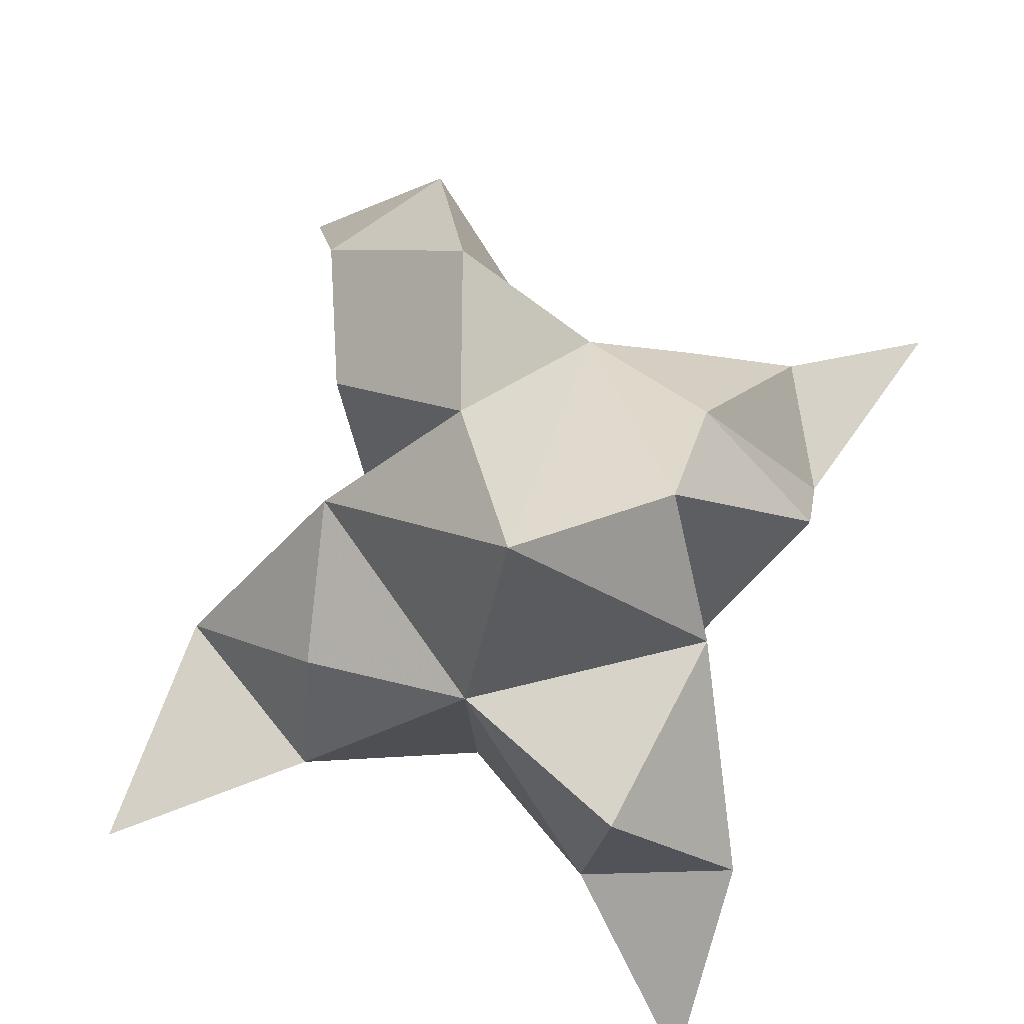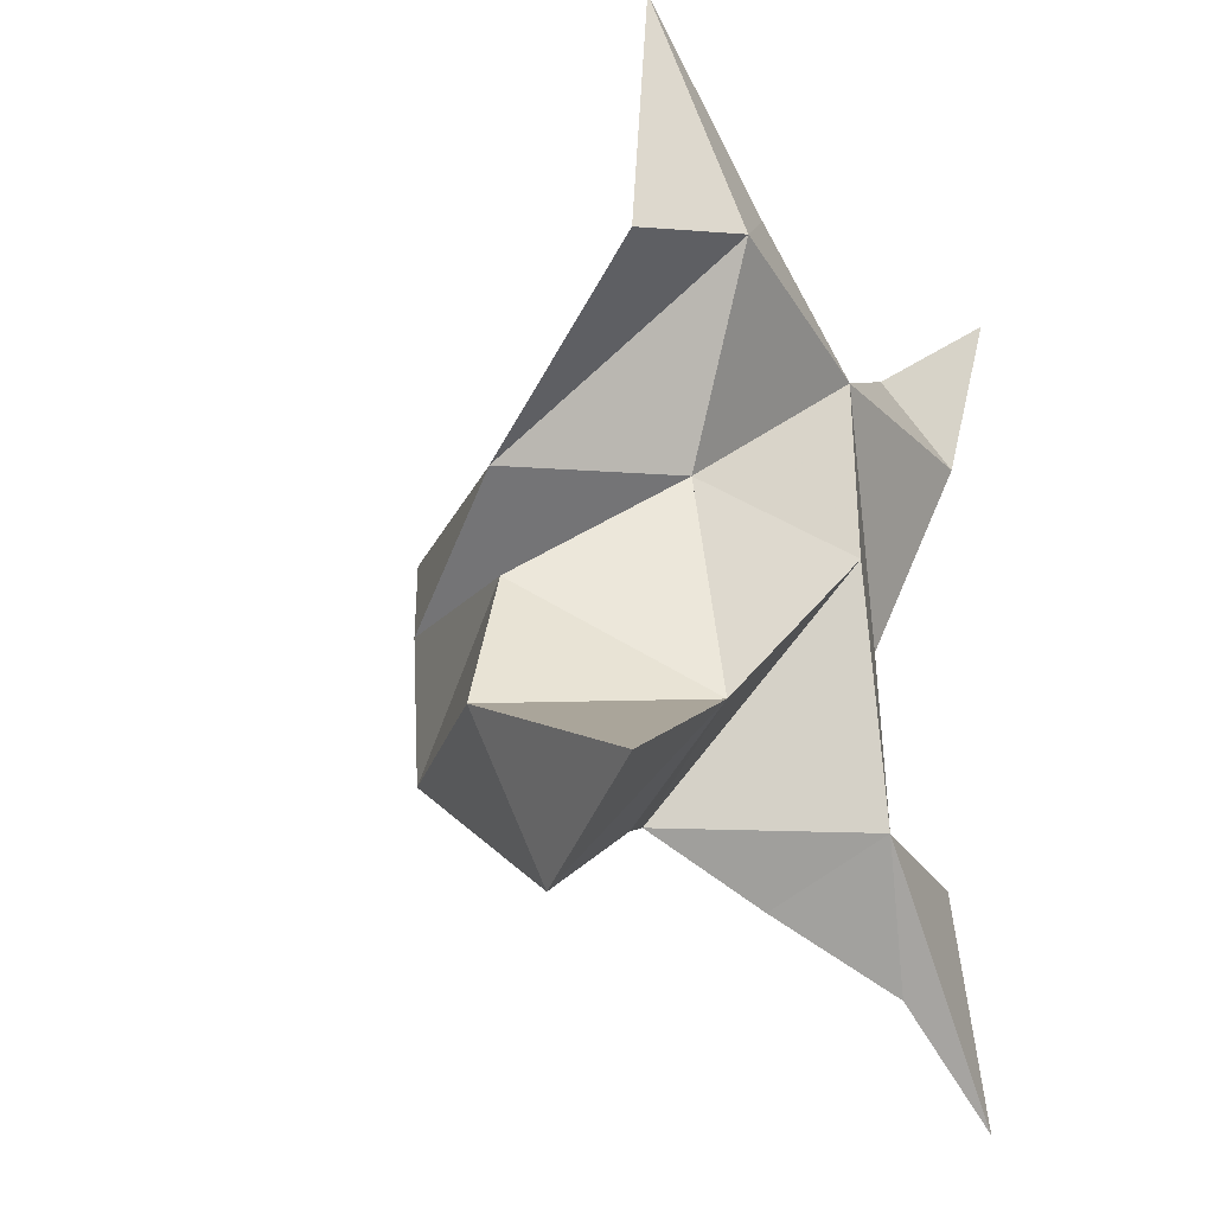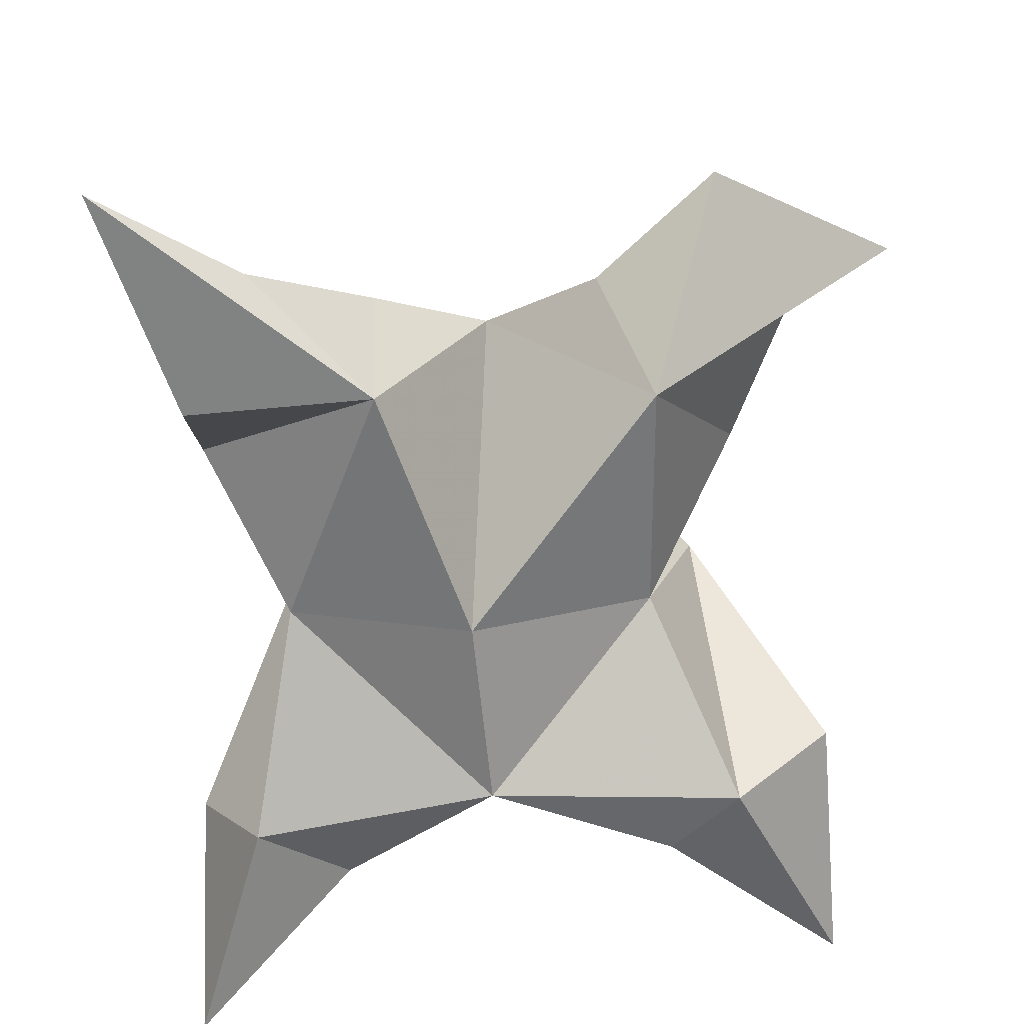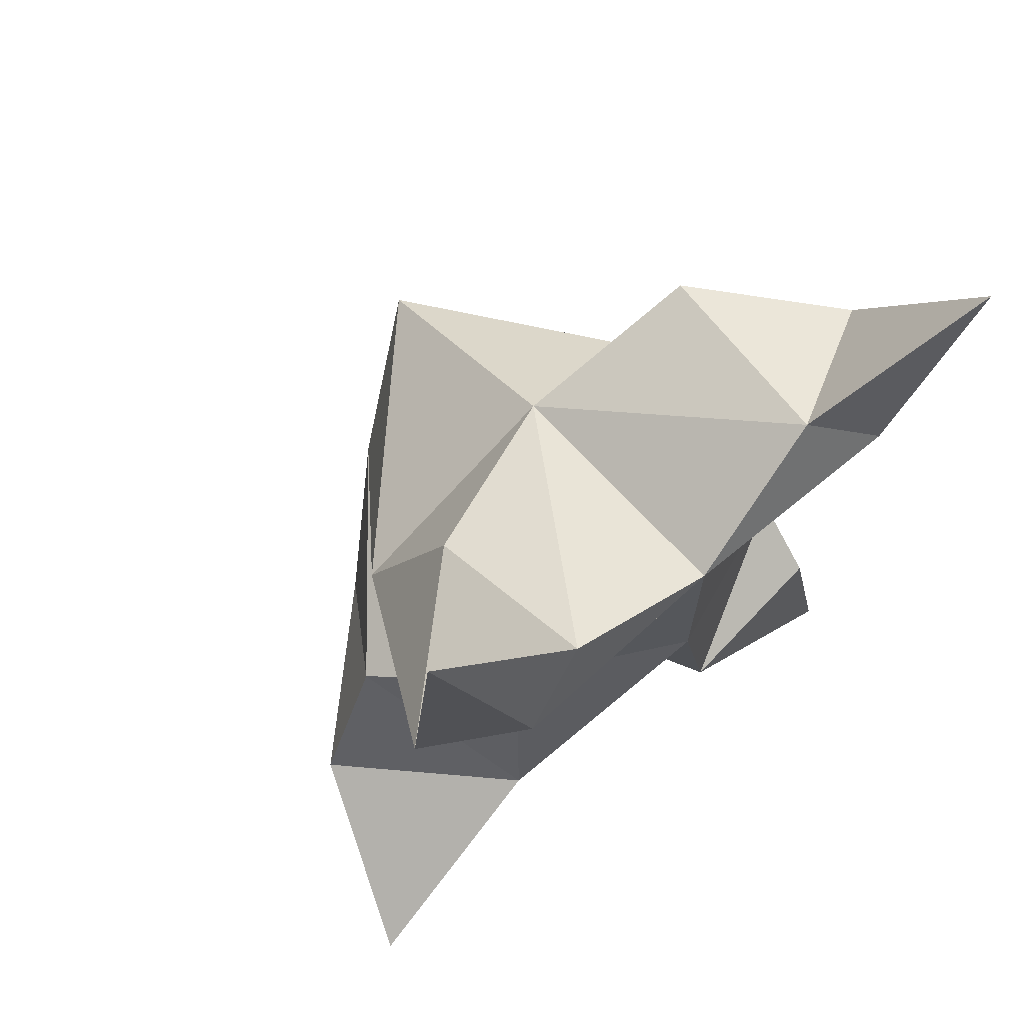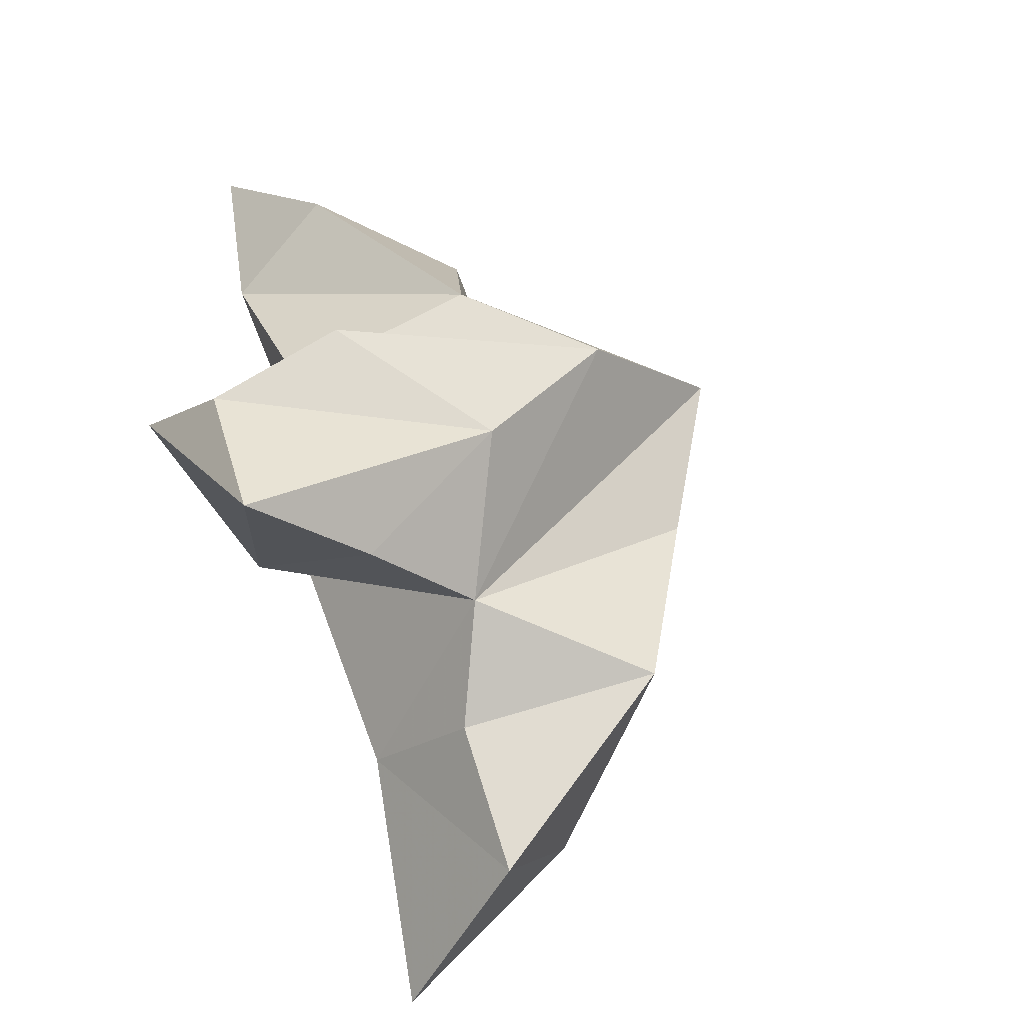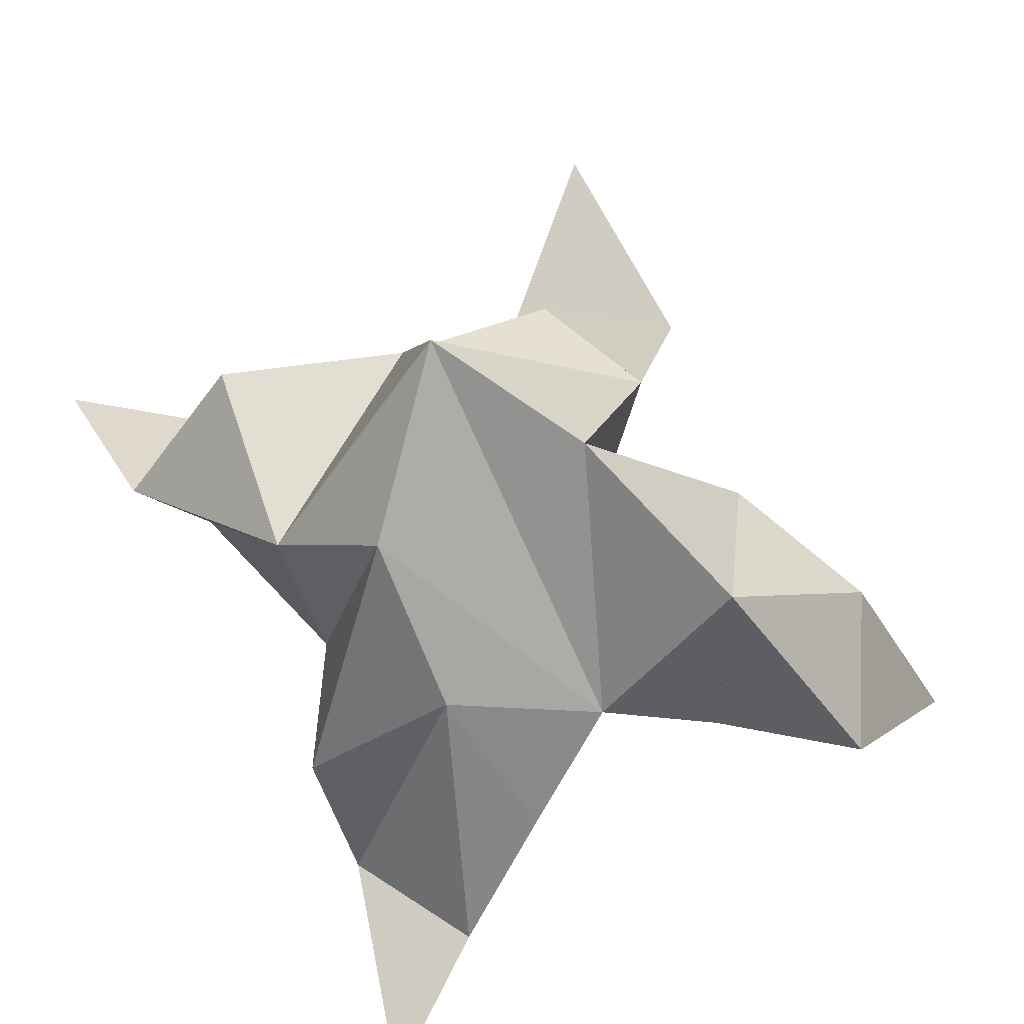
<metadata>
{"format":"obj","ext":"obj","renderer":"f3d","projection":"perspective","resolution":1024,"background":"white","views":[{"elev":72.3,"azim":26.0,"up":"+Y"},{"elev":-20.8,"azim":-61.5,"up":"+Z"},{"elev":-67.6,"azim":-169.7,"up":"+Y"},{"elev":71.5,"azim":-41.2,"up":"+Z"},{"elev":-73.7,"azim":107.8,"up":"+Z"},{"elev":67.3,"azim":159.4,"up":"+Y"}]}
</metadata>
<code>
v -0.3416 0.1186 -0.03497
v -0.3318 0.1493 -0.006368
v -0.3585 0.1223 -0.03757
v -0.3593 0.1512 -0.006102
v -0.3452 0.1456 0.01098
v -0.3561 0.1343 -0.0641
v -0.3461 0.1 -0.02184
v -0.3455 0.1841 -0.006967
v -0.3436 0.1019 0.01055
v -0.2843 0.1 0.04668
v -0.3111 0.1454 -0.01739
v -0.3002 0.1 -0.1064
v -0.3022 0.1005 0.01064
v -0.3261 0.1677 -0.03263
v -0.3292 0.1461 -0.05663
v -0.3392 0.1212 -0.07557
v -0.3213 0.1058 -0.08775
v -0.3067 0.1031 -0.06686
v -0.3041 0.1251 -0.05275
v -0.3383 0.1 -0.06519
v -0.315 0.1111 -0.02591
v -0.3124 0.1432 0.0198
v -0.2898 0.1208 0.01323
v -0.3152 0.108 0.02413
v -0.3981 0.1106 0.0567
v -0.3843 0.1463 -0.01061
v -0.4226 0.1007 -0.07513
v -0.3857 0.1 0.01757
v -0.3653 0.1717 -0.02888
v -0.3806 0.1605 -0.06026
v -0.3762 0.1259 -0.0709
v -0.3987 0.1271 -0.08518
v -0.409 0.1344 -0.05934
v -0.3947 0.1378 -0.0344
v -0.383 0.1062 -0.05543
v -0.3761 0.115 -0.01581
v -0.3753 0.1351 0.01531
v -0.4025 0.1112 0.01376
v -0.3726 0.1037 0.02714
f 1 2 4
f 1 2 7
f 1 2 8
f 1 2 14
f 1 2 21
f 1 2 29
f 1 3 4
f 1 3 6
f 1 3 7
f 1 3 29
f 1 4 7
f 1 4 8
f 1 4 29
f 1 6 7
f 1 6 8
f 1 6 14
f 1 6 15
f 1 6 20
f 1 6 29
f 1 7 20
f 1 7 21
f 1 8 14
f 1 8 29
f 1 14 15
f 1 14 19
f 1 14 21
f 1 15 19
f 1 15 20
f 1 19 20
f 1 19 21
f 1 20 21
f 2 4 5
f 2 4 7
f 2 4 8
f 2 4 9
f 2 4 29
f 2 5 8
f 2 5 9
f 2 5 11
f 2 7 9
f 2 7 21
f 2 8 11
f 2 8 14
f 2 8 29
f 2 9 11
f 2 9 21
f 2 11 14
f 2 11 21
f 2 14 21
f 3 4 7
f 3 4 29
f 3 4 36
f 3 6 7
f 3 6 29
f 3 6 30
f 3 6 35
f 3 7 35
f 3 7 36
f 3 29 30
f 3 29 34
f 3 29 36
f 3 30 34
f 3 30 35
f 3 34 35
f 3 34 36
f 3 35 36
f 4 5 8
f 4 5 9
f 4 5 26
f 4 7 9
f 4 7 36
f 4 8 26
f 4 8 29
f 4 9 26
f 4 9 36
f 4 26 29
f 4 26 36
f 4 29 36
f 5 8 11
f 5 8 26
f 5 9 11
f 5 9 22
f 5 9 24
f 5 9 26
f 5 9 37
f 5 9 39
f 5 11 22
f 5 22 24
f 5 26 37
f 5 37 39
f 6 7 20
f 6 7 35
f 6 8 14
f 6 8 29
f 6 14 15
f 6 15 16
f 6 15 20
f 6 16 20
f 6 29 30
f 6 30 31
f 6 30 35
f 6 31 35
f 7 9 21
f 7 9 36
f 7 20 21
f 7 35 36
f 8 11 14
f 8 26 29
f 9 11 13
f 9 11 21
f 9 11 22
f 9 13 21
f 9 13 22
f 9 13 24
f 9 22 24
f 9 26 28
f 9 26 36
f 9 26 37
f 9 28 36
f 9 28 37
f 9 28 39
f 9 37 39
f 10 13 23
f 10 13 24
f 10 23 24
f 11 13 21
f 11 13 22
f 11 13 23
f 11 14 21
f 11 22 23
f 12 17 18
f 12 17 20
f 12 18 20
f 13 22 23
f 13 22 24
f 13 23 24
f 14 15 19
f 14 19 21
f 15 16 17
f 15 16 18
f 15 16 19
f 15 16 20
f 15 17 18
f 15 17 20
f 15 18 19
f 15 18 20
f 15 19 20
f 16 17 18
f 16 17 20
f 16 18 19
f 16 18 20
f 16 19 20
f 17 18 20
f 18 19 20
f 19 20 21
f 22 23 24
f 25 28 38
f 25 28 39
f 25 38 39
f 26 28 36
f 26 28 37
f 26 28 38
f 26 29 36
f 26 37 38
f 27 32 33
f 27 32 35
f 27 33 35
f 28 37 38
f 28 37 39
f 28 38 39
f 29 30 34
f 29 34 36
f 30 31 32
f 30 31 33
f 30 31 34
f 30 31 35
f 30 32 33
f 30 32 35
f 30 33 34
f 30 33 35
f 30 34 35
f 31 32 33
f 31 32 35
f 31 33 34
f 31 33 35
f 31 34 35
f 32 33 35
f 33 34 35
f 34 35 36
f 37 38 39

</code>
